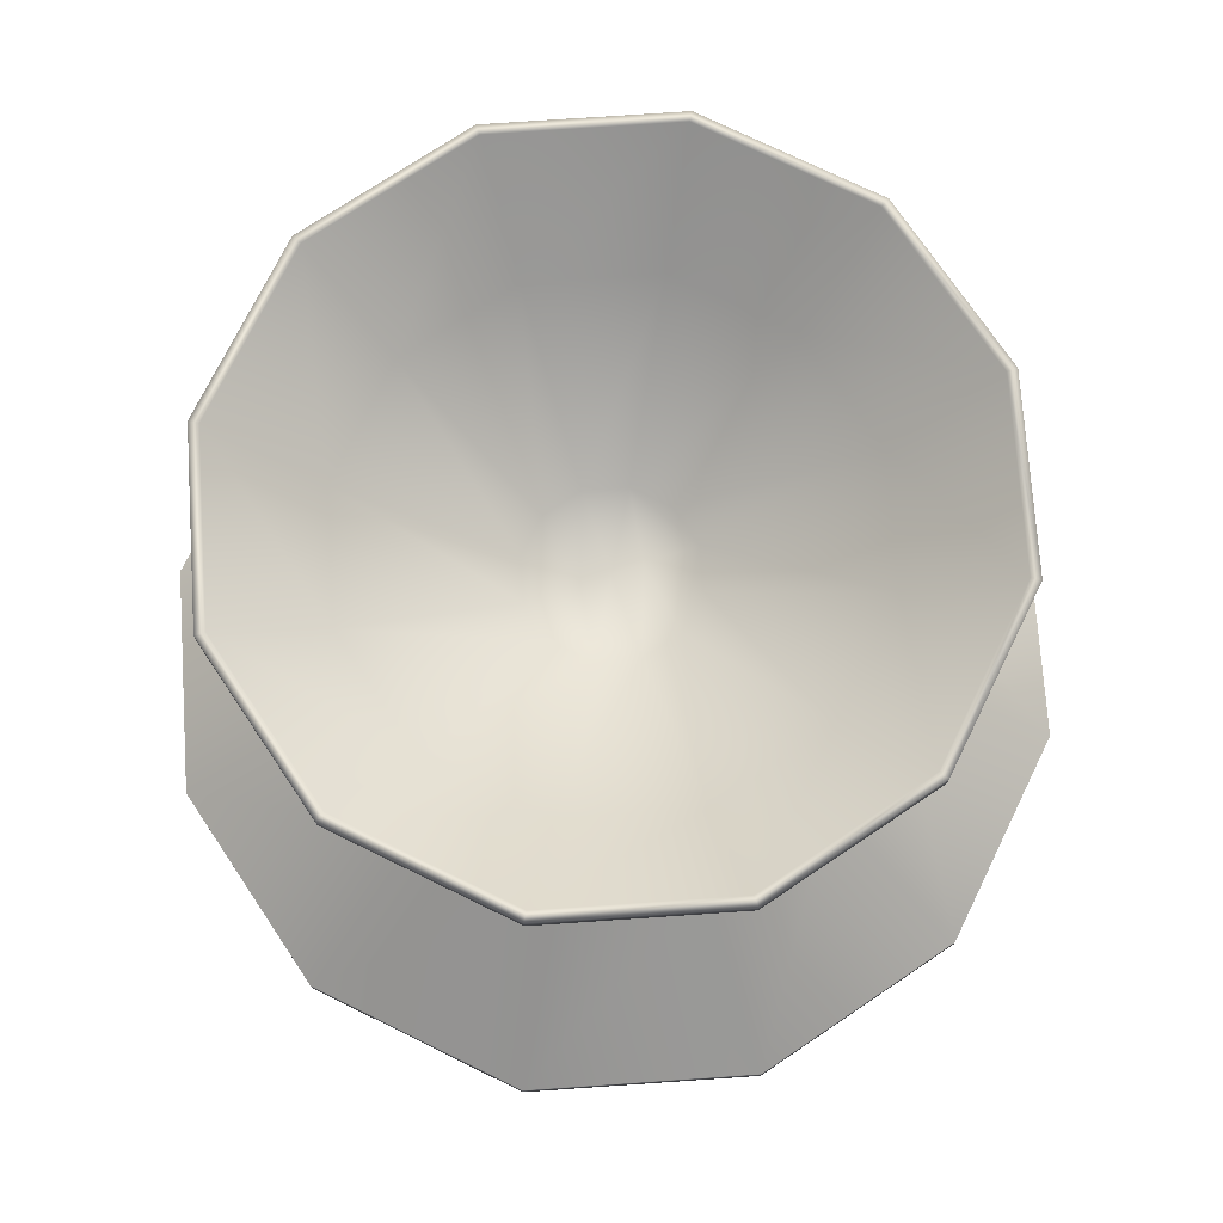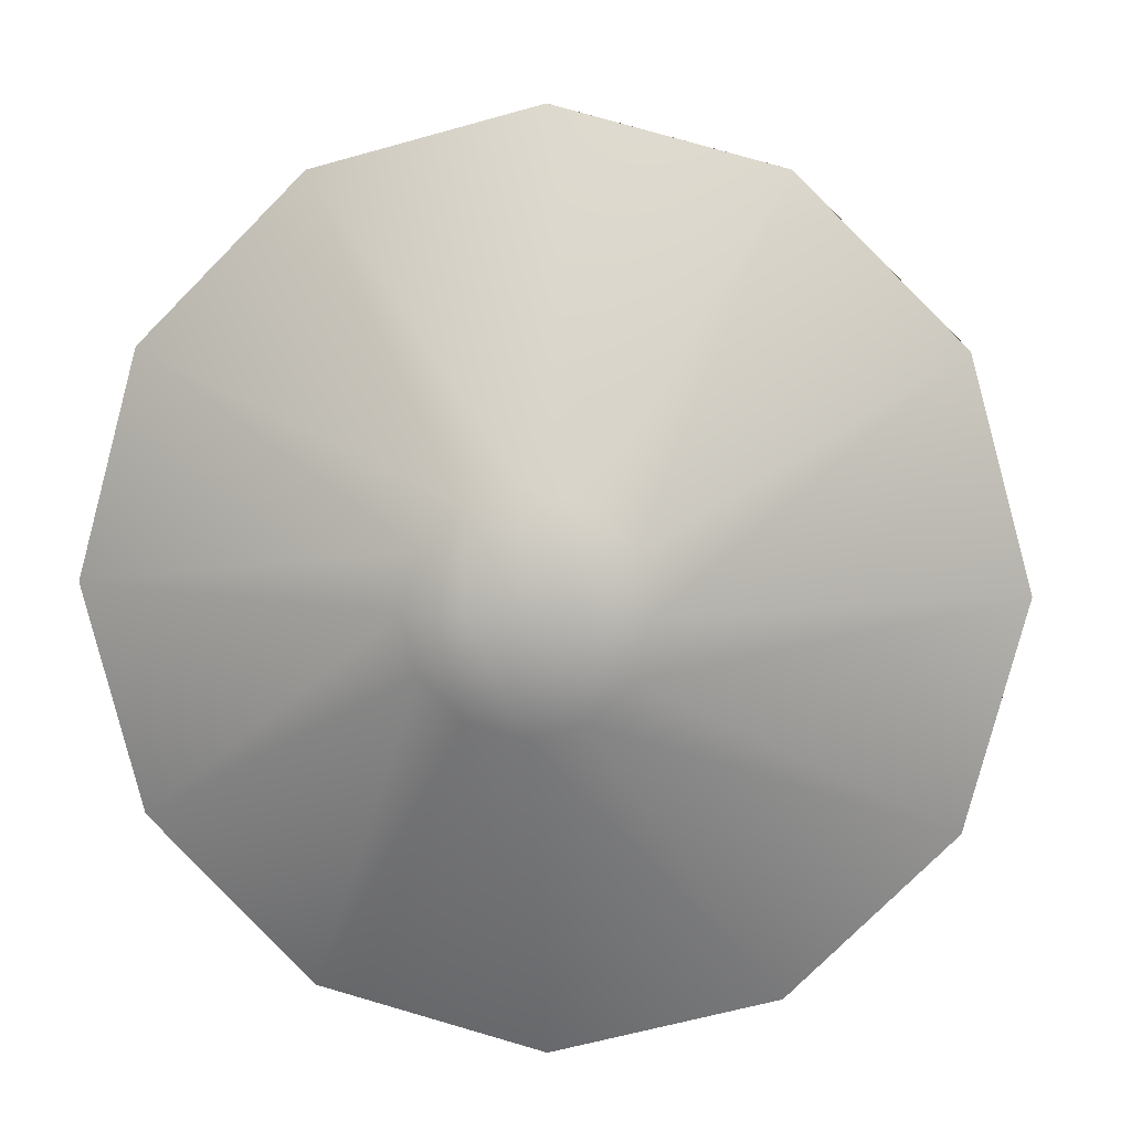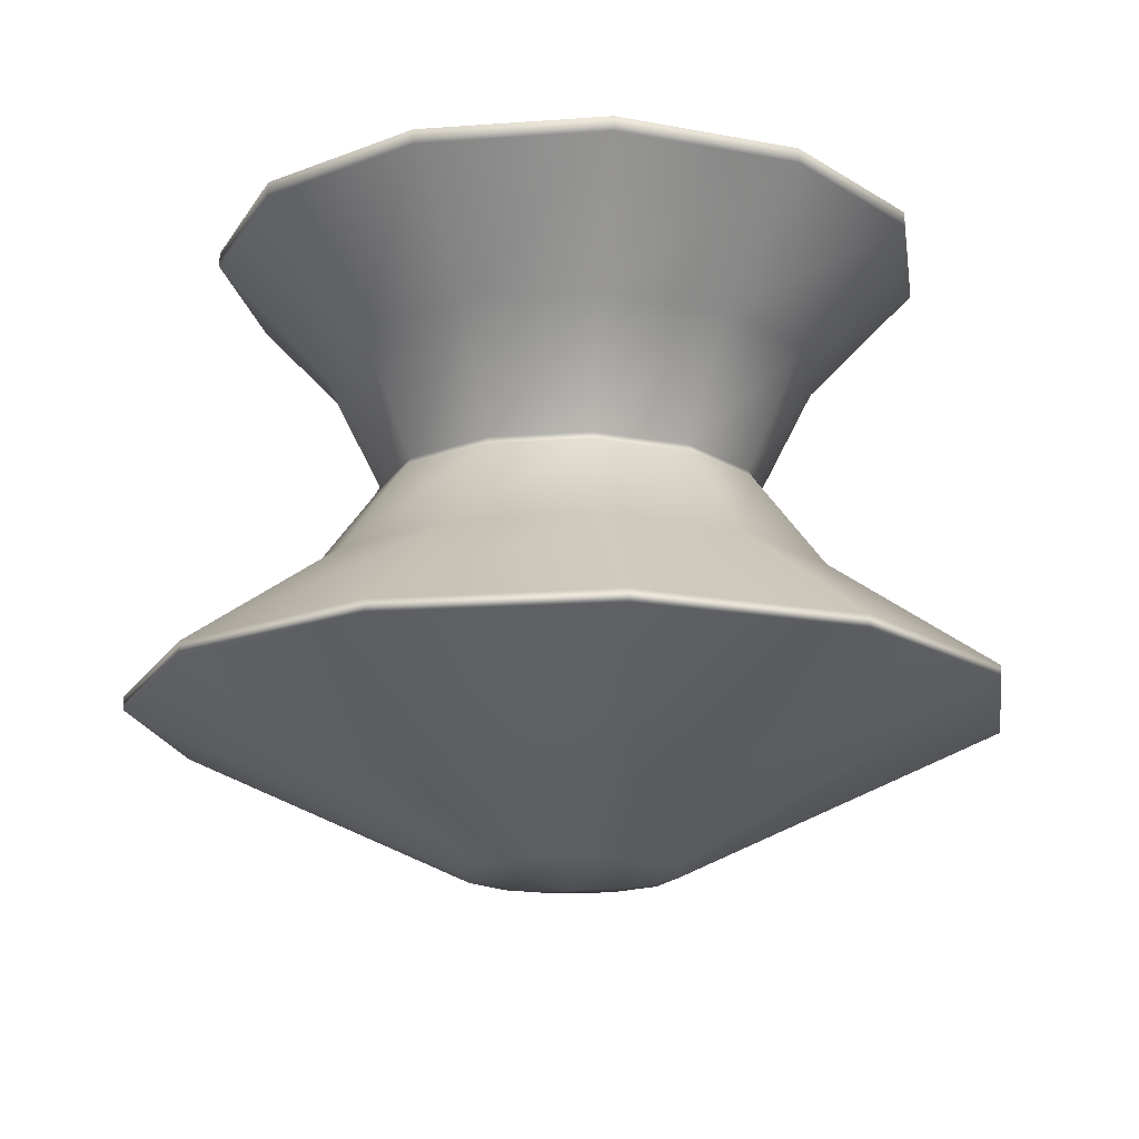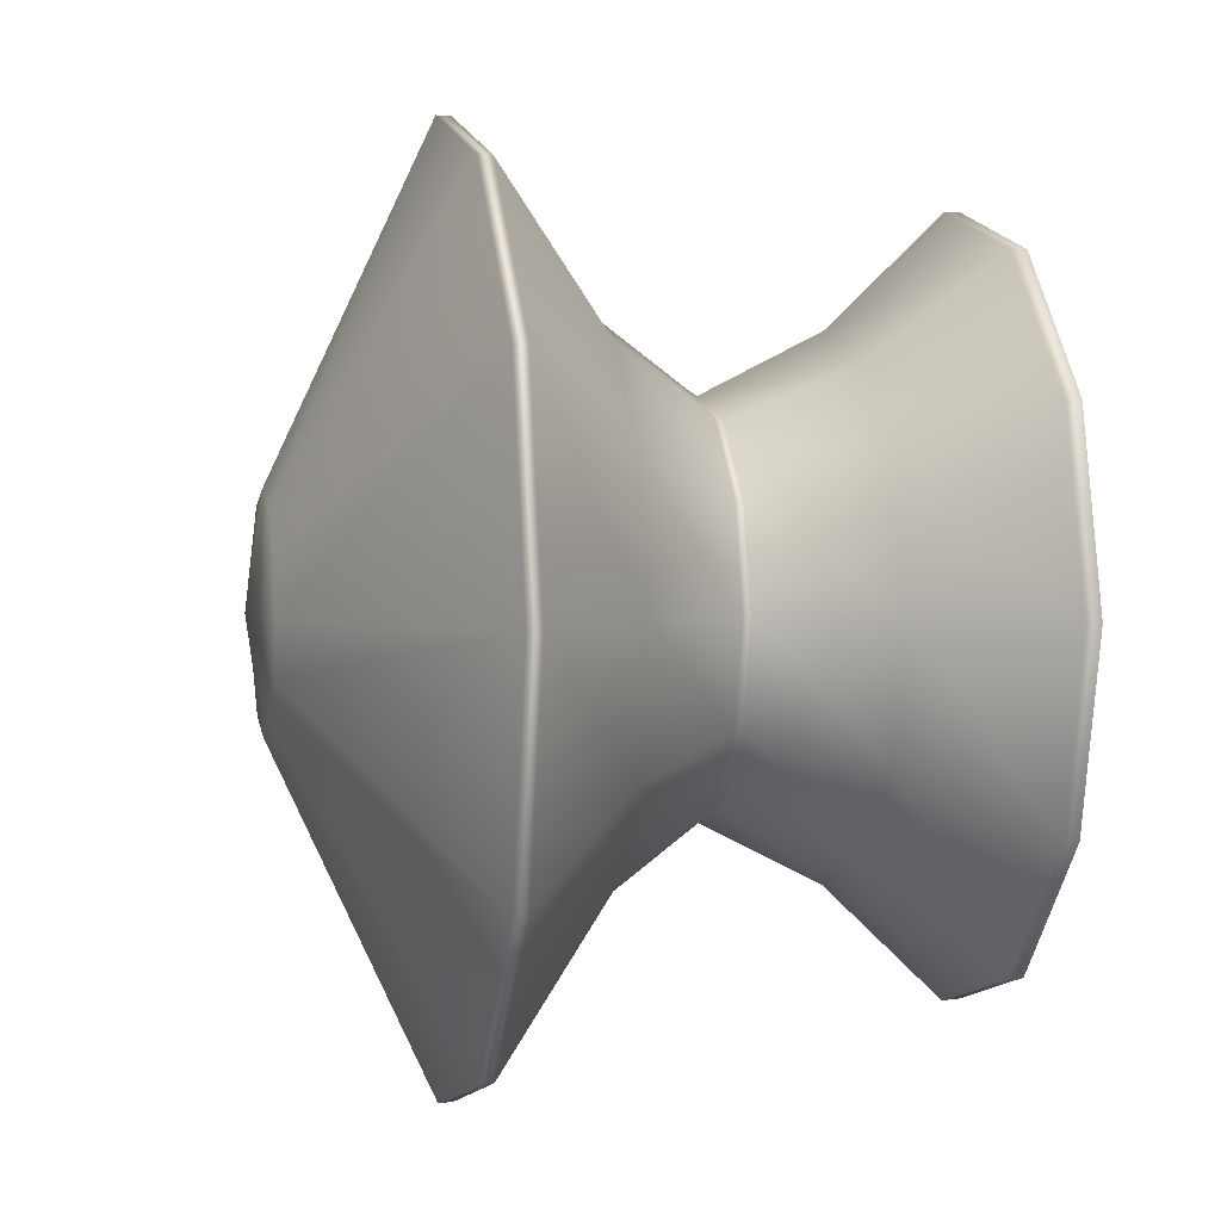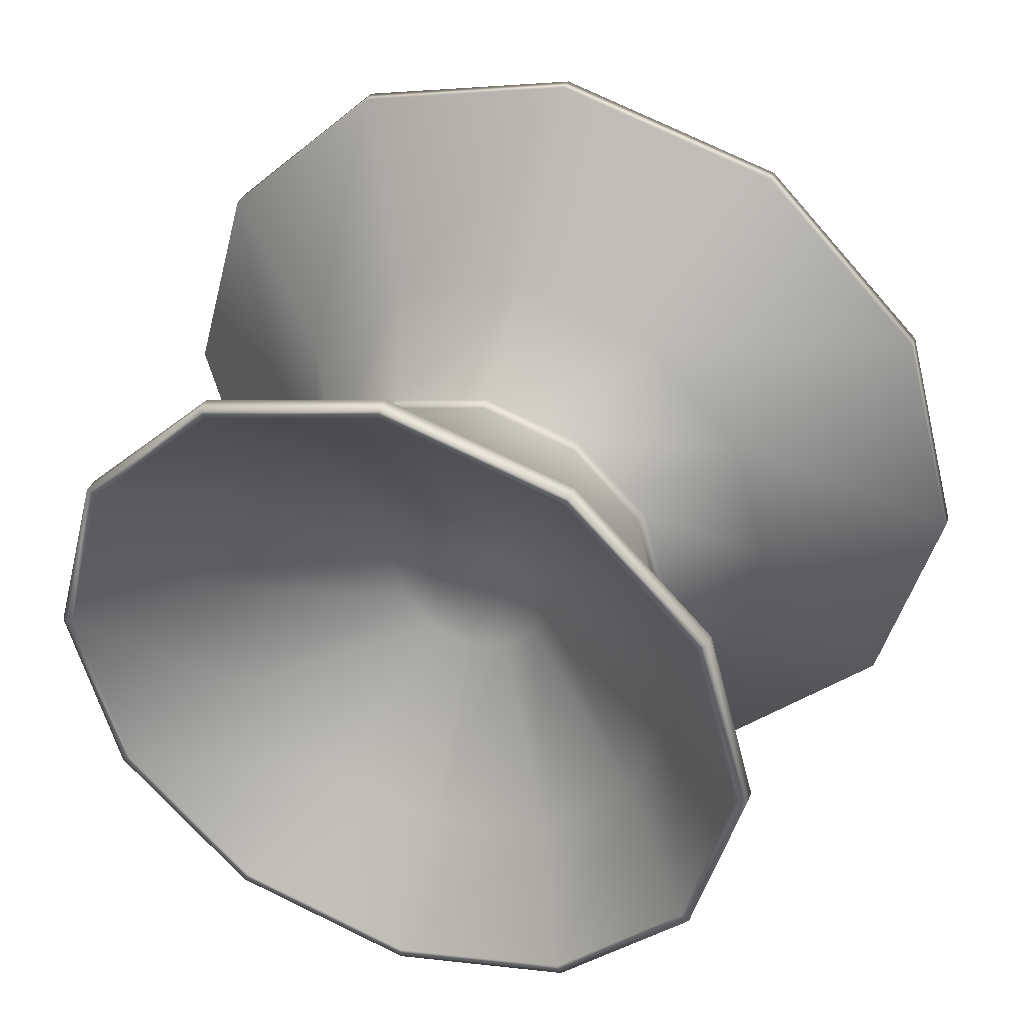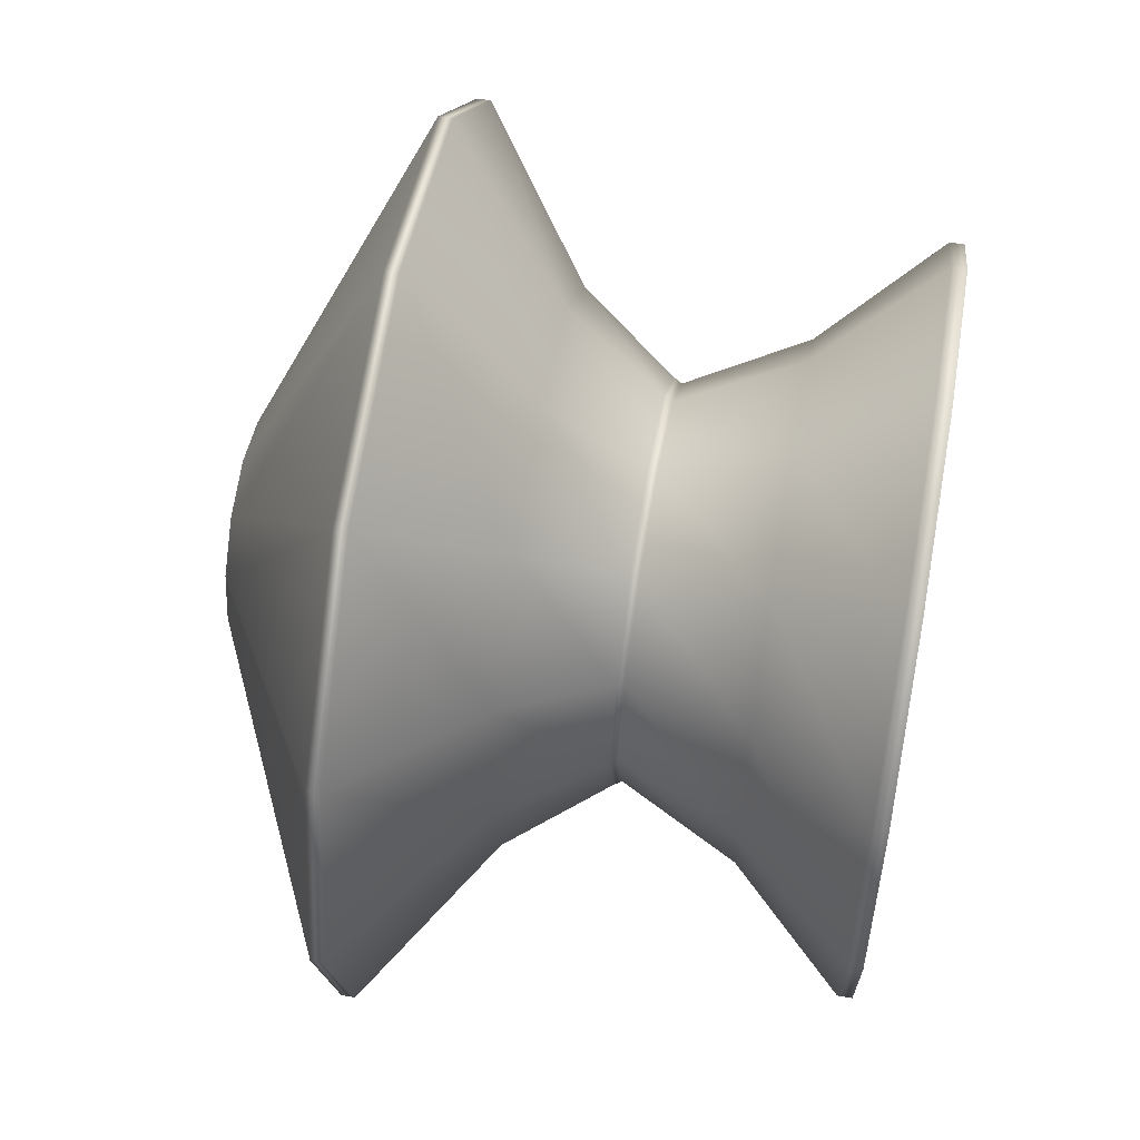
<metadata>
{"format":"obj","ext":"obj","renderer":"f3d","projection":"perspective","resolution":1024,"background":"white","views":[{"elev":73.5,"azim":-18.9,"up":"+Y"},{"elev":8.0,"azim":6.2,"up":"+Z"},{"elev":-16.4,"azim":143.5,"up":"+Y"},{"elev":2.1,"azim":78.0,"up":"+Z"},{"elev":38.8,"azim":-158.8,"up":"+Z"},{"elev":58.9,"azim":99.9,"up":"+Z"}]}
</metadata>
<code>
g default
v 12.84 2.119 34.35
v 7.411 2.119 28.92
v 0 2.119 26.94
v -7.411 2.119 28.92
v -12.84 2.119 34.35
v -14.82 2.119 41.76
v -12.84 2.119 49.17
v -7.411 2.119 54.59
v 0 2.119 56.58
v 7.411 2.119 54.59
v 12.84 2.119 49.17
v 14.82 2.119 41.76
v 51.61 23.06 11.96
v 29.8 23.06 -9.859
v 0 23.06 -17.84
v -29.8 23.06 -9.859
v -51.61 23.06 11.96
v -59.6 23.06 41.76
v -51.61 23.06 71.56
v -29.8 23.06 93.37
v 0 23.06 101.4
v 29.8 23.06 93.37
v 51.61 23.06 71.56
v 59.6 23.06 41.76
v 42.69 88.95 17.11
v 24.64 88.95 -0.9297
v 0 88.95 -7.533
v -24.64 88.95 -0.9297
v -42.69 88.95 17.11
v -49.29 88.95 41.76
v -42.69 88.95 66.4
v -24.64 88.95 84.44
v 0 88.95 91.05
v 24.64 88.95 84.44
v 42.69 88.95 66.4
v 49.29 88.95 41.76
v 41.47 88.97 17.82
v 23.94 88.97 0.2893
v 0 88.97 -6.126
v -23.94 88.97 0.2893
v -41.47 88.97 17.82
v -47.88 88.97 41.76
v -41.47 88.97 65.7
v -23.94 88.97 83.22
v 0 88.97 89.64
v 23.94 88.97 83.22
v 41.47 88.97 65.7
v 47.88 88.97 41.76
v 9.759 61.84 36.41
v 5.597 61.84 32.25
v -0.08813 61.84 30.72
v -5.774 61.84 32.25
v -9.936 61.84 36.41
v -11.46 61.84 42.1
v -9.936 61.84 47.78
v -5.774 61.84 51.94
v -0.08813 61.84 53.47
v 5.597 61.84 51.94
v 9.759 61.84 47.78
v 11.28 61.84 42.1
v 0 -2e-06 41.76
v 51.61 24.89 11.96
v 29.8 24.89 -9.859
v 0 24.89 -17.84
v -29.8 24.89 -9.859
v -51.61 24.89 11.96
v -59.6 24.89 41.76
v -51.61 24.89 71.56
v -29.8 24.89 93.37
v 0 24.89 101.4
v 29.8 24.89 93.37
v 51.61 24.89 71.56
v 59.6 24.89 41.76
v 22.72 55.36 28.64
v 26.23 55.36 41.76
v 22.72 55.36 54.87
v 13.11 55.36 64.47
v 0 55.36 67.99
v -13.11 55.36 64.47
v -22.72 55.36 54.87
v -26.23 55.36 41.76
v -22.72 55.36 28.64
v -13.11 55.36 19.04
v 0 55.36 15.53
v 13.11 55.36 19.04
v 42.69 86.96 17.11
v 49.29 86.96 41.76
v 42.69 86.96 66.4
v 24.64 86.96 84.44
v 0 86.96 91.05
v -24.64 86.96 84.44
v -42.69 86.96 66.4
v -49.29 86.96 41.76
v -42.69 86.96 17.11
v -24.64 86.96 -0.9297
v 0 86.96 -7.533
v 24.64 86.96 -0.9297
v -7.391 1.057 41.76
v 7.305 1.044 41.76
v -4.176 61.84 42.1
v -0.08813 61.84 42.1
v 3.999 61.84 42.1
v 29.76 71.37 24.58
v 17.18 71.37 12
v 0 71.37 7.397
v -17.18 71.37 12
v -29.76 71.37 24.58
v -34.36 71.37 41.76
v -29.76 71.37 58.94
v -17.18 71.37 71.51
v 0 71.37 76.12
v 17.18 71.37 71.51
v 29.76 71.37 58.94
v 34.36 71.37 41.76
v 31.99 40.89 23.29
v 18.47 40.89 9.77
v 0 40.89 4.821
v -18.47 40.89 9.77
v -31.99 40.89 23.29
v -36.93 40.89 41.76
v -31.99 40.89 60.22
v -18.47 40.89 73.74
v 0 40.89 78.69
v 18.47 40.89 73.74
v 31.99 40.89 60.22
v 36.93 40.89 41.76
v 23.31 54.21 28.3
v 26.92 54.21 41.76
v 23.31 54.21 55.21
v 13.46 54.21 65.07
v 0 54.21 68.67
v -13.46 54.21 65.07
v -23.31 54.21 55.21
v -26.92 54.21 41.76
v -23.31 54.21 28.3
v -13.46 54.21 18.45
v 0 54.21 14.84
v 13.46 54.21 18.45
v 29.65 75.4 24.78
v 34.25 75.4 41.93
v 29.65 75.4 59.07
v 17.1 75.4 71.62
v -0.04406 75.4 76.22
v -17.19 75.4 71.62
v -29.74 75.4 59.07
v -34.34 75.4 41.93
v -29.74 75.4 24.78
v -17.19 75.4 12.23
v -0.04406 75.4 7.634
v 17.1 75.4 12.23
g pCylinder1
f 2 14 13 1
f 3 15 14 2
f 4 16 15 3
f 5 17 16 4
f 6 18 17 5
f 7 19 18 6
f 8 20 19 7
f 9 21 20 8
f 10 22 21 9
f 11 23 22 10
f 12 24 23 11
f 1 13 24 12
f 115 116 138 127
f 116 117 137 138
f 117 118 136 137
f 118 119 135 136
f 119 120 134 135
f 120 121 133 134
f 121 122 132 133
f 122 123 131 132
f 123 124 130 131
f 124 125 129 130
f 125 126 128 129
f 126 115 127 128
f 25 26 38 37
f 26 27 39 38
f 27 28 40 39
f 28 29 41 40
f 29 30 42 41
f 30 31 43 42
f 31 32 44 43
f 32 33 45 44
f 33 34 46 45
f 34 35 47 46
f 35 36 48 47
f 36 25 37 48
f 37 38 150 139
f 38 39 149 150
f 39 40 148 149
f 40 41 147 148
f 41 42 146 147
f 42 43 145 146
f 43 44 144 145
f 44 45 143 144
f 45 46 142 143
f 46 47 141 142
f 47 48 140 141
f 48 37 139 140
f 98 4 3 61
f 8 98 61 9
f 11 10 99 12
f 2 1 12 99
f 51 52 100 101
f 60 102 58 59
f 13 14 63 62
f 14 15 64 63
f 15 16 65 64
f 16 17 66 65
f 17 18 67 66
f 18 19 68 67
f 19 20 69 68
f 20 21 70 69
f 21 22 71 70
f 22 23 72 71
f 23 24 73 72
f 24 13 62 73
f 114 103 86 87
f 113 114 87 88
f 112 113 88 89
f 111 112 89 90
f 110 111 90 91
f 109 110 91 92
f 108 109 92 93
f 107 108 93 94
f 106 107 94 95
f 105 106 95 96
f 104 105 96 97
f 103 104 97 86
f 87 86 25 36
f 88 87 36 35
f 89 88 35 34
f 90 89 34 33
f 91 90 33 32
f 92 91 32 31
f 93 92 31 30
f 94 93 30 29
f 95 94 29 28
f 96 95 28 27
f 97 96 27 26
f 86 97 26 25
f 8 7 6 98
f 5 4 98 6
f 99 10 9 61
f 2 99 61 3
f 52 53 54 100
f 102 101 57 58
f 100 54 55 56
f 101 100 56 57
f 60 49 50 102
f 50 51 101 102
f 74 85 104 103
f 85 84 105 104
f 84 83 106 105
f 83 82 107 106
f 82 81 108 107
f 81 80 109 108
f 80 79 110 109
f 79 78 111 110
f 78 77 112 111
f 77 76 113 112
f 76 75 114 113
f 75 74 103 114
f 62 63 116 115
f 63 64 117 116
f 64 65 118 117
f 65 66 119 118
f 66 67 120 119
f 67 68 121 120
f 68 69 122 121
f 69 70 123 122
f 70 71 124 123
f 71 72 125 124
f 72 73 126 125
f 73 62 115 126
f 128 127 74 75
f 129 128 75 76
f 130 129 76 77
f 131 130 77 78
f 132 131 78 79
f 133 132 79 80
f 134 133 80 81
f 135 134 81 82
f 136 135 82 83
f 137 136 83 84
f 138 137 84 85
f 127 138 85 74
f 140 139 49 60
f 141 140 60 59
f 142 141 59 58
f 143 142 58 57
f 144 143 57 56
f 145 144 56 55
f 146 145 55 54
f 147 146 54 53
f 148 147 53 52
f 149 148 52 51
f 150 149 51 50
f 139 150 50 49

</code>
